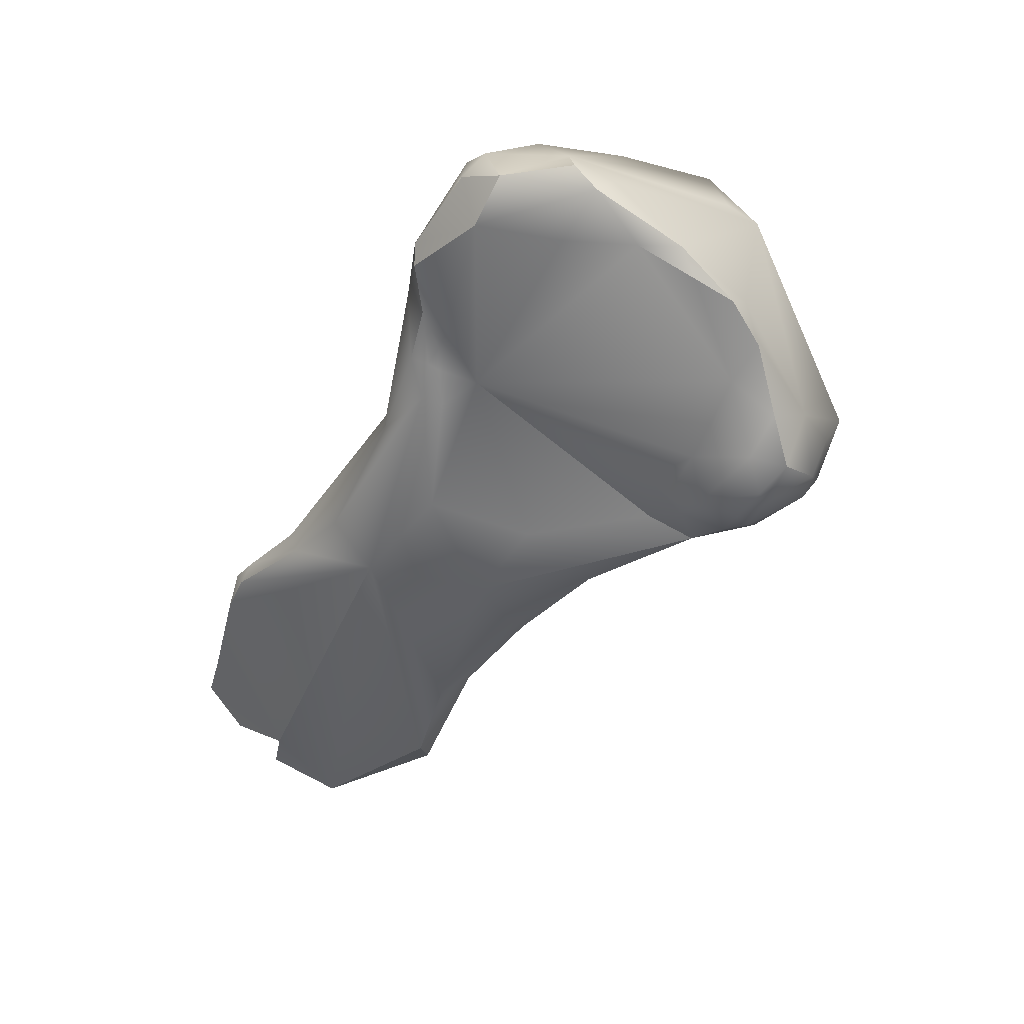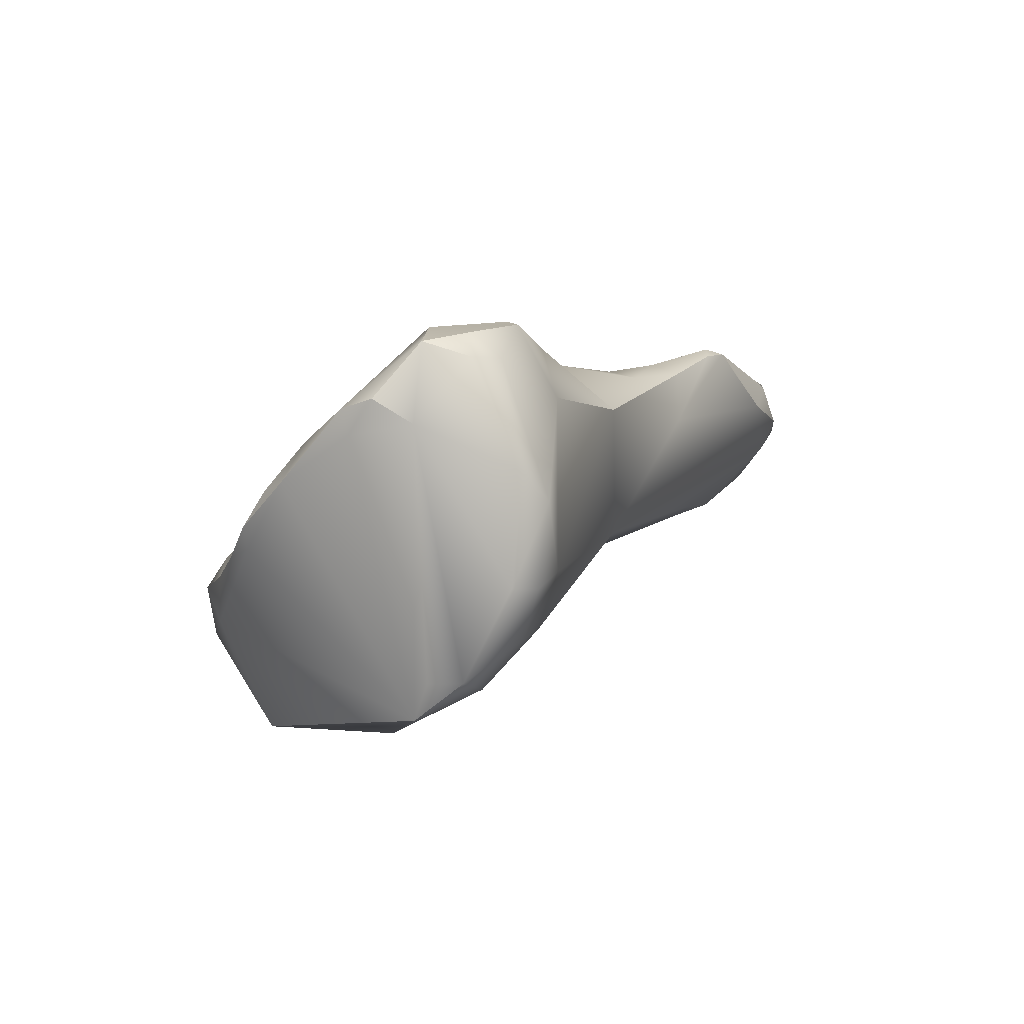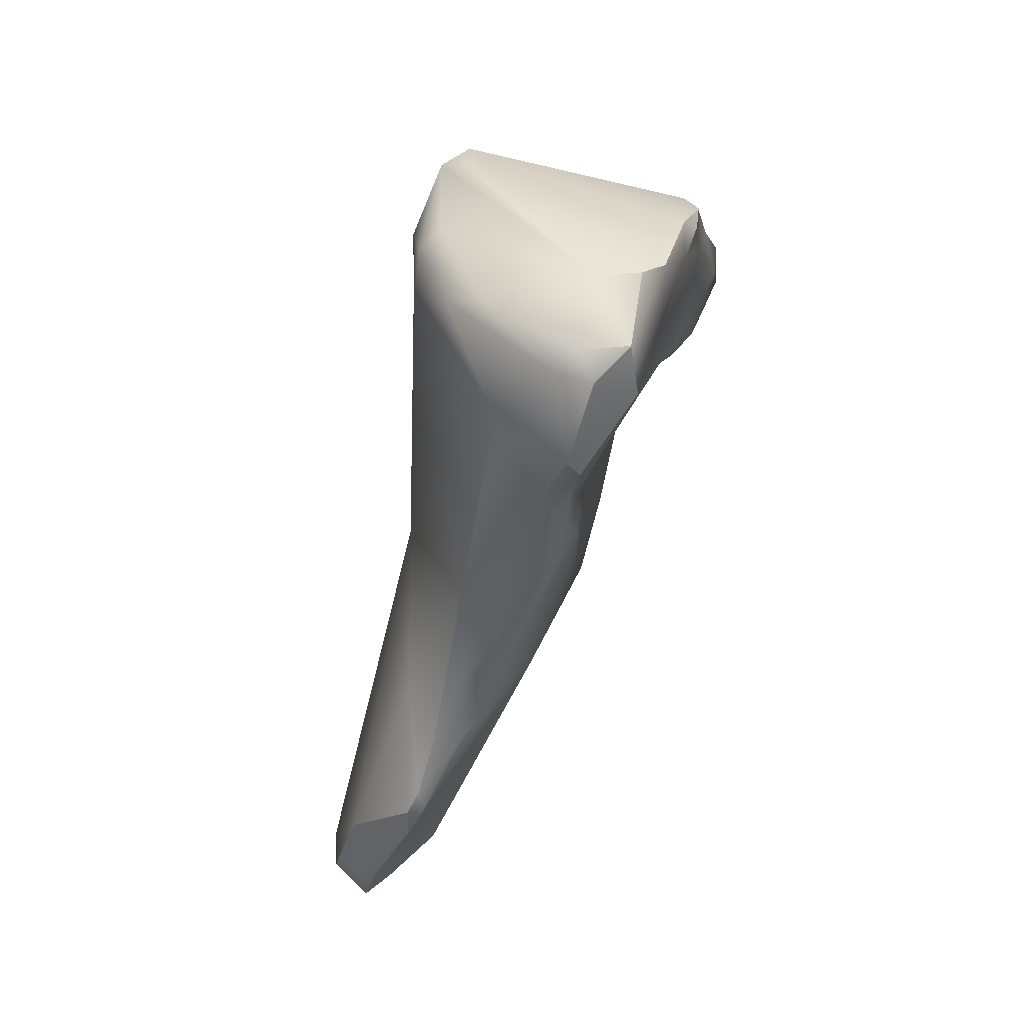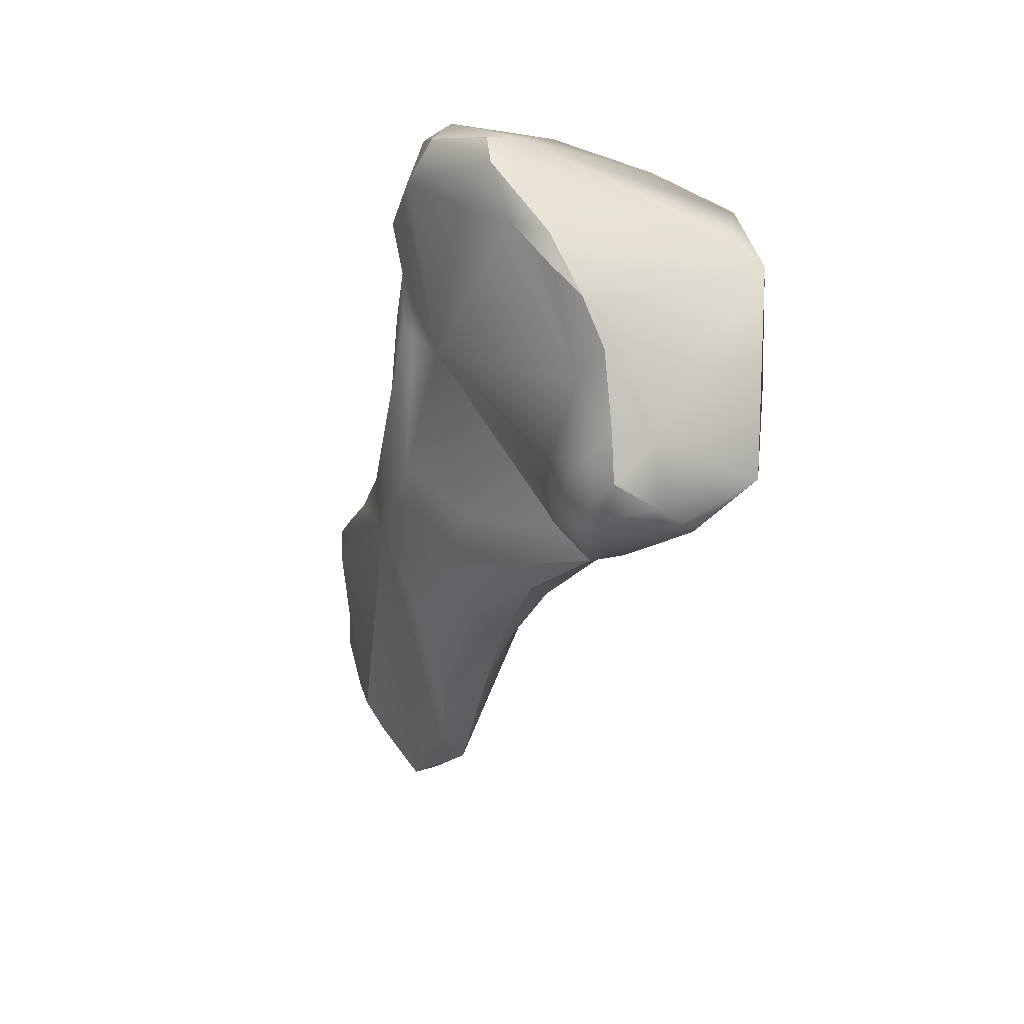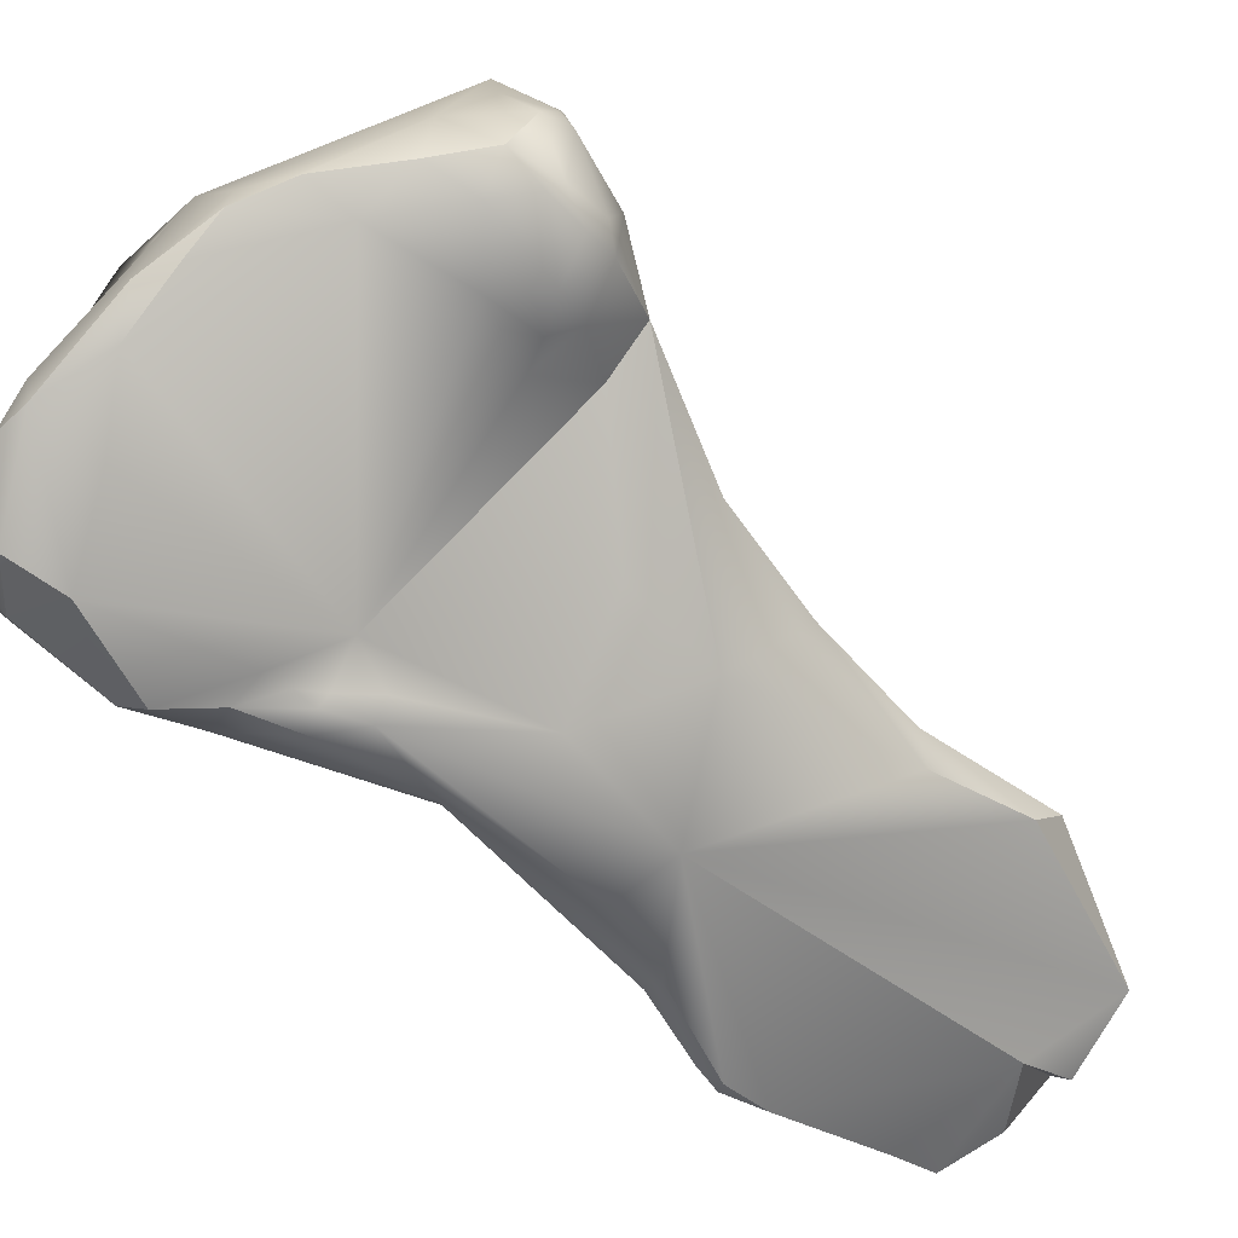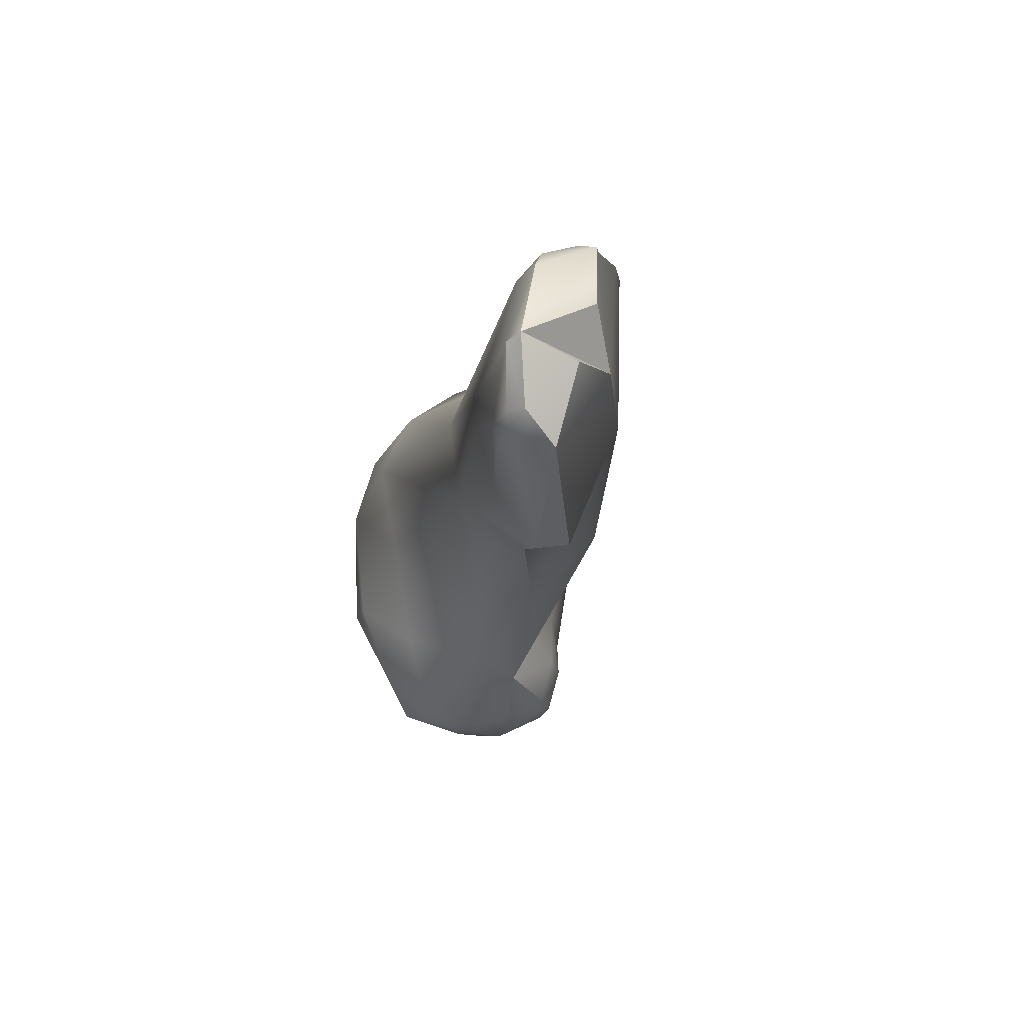
<metadata>
{"format":"obj","ext":"obj","renderer":"f3d","projection":"perspective","resolution":1024,"background":"white","views":[{"elev":29.2,"azim":71.5,"up":"+Z"},{"elev":79.2,"azim":-161.9,"up":"+Z"},{"elev":65.9,"azim":-10.6,"up":"+Z"},{"elev":22.0,"azim":110.4,"up":"+Z"},{"elev":-22.0,"azim":72.9,"up":"+Y"},{"elev":-68.3,"azim":-48.0,"up":"+Z"}]}
</metadata>
<code>
v -323.8 -172.3 722.7
v -323.2 -172.9 723.6
v -323.1 -171.9 725.1
v -322.8 -173.1 723.6
v -323.7 -171.4 722.6
v -323.9 -172.1 721.8
v -323.1 -173.4 722.5
v -322.4 -172.7 721.3
v -323.4 -171.2 719.9
v -323.4 -170.7 720
v -320.9 -169.6 729.4
v -321.1 -172.2 728
v -320.4 -171 729.2
v -321.5 -172.5 727.4
v -321.6 -172.8 726.4
v -321 -172.5 727.5
v -322.6 -169.1 721.6
v -322 -168.4 723.9
v -321.7 -168.3 722.5
v -320.8 -171.7 721.6
v -321.9 -171.7 720.1
v -322.3 -169.8 719.4
v -322.1 -169.2 720
v -322 -169.6 719.3
v -321.7 -169 719.9
v -321.4 -169.5 719.3
v -322.2 -170.2 719.1
v -321 -170.1 719.2
v -319 -168.4 733.3
v -320.1 -165.5 731.2
v -319.3 -170 731.2
v -318.5 -170.1 730.4
v -319.6 -171.1 729.1
v -319.3 -165.3 727.3
v -320.3 -167.6 722.2
v -318.7 -167.5 721.5
v -318.5 -163.9 740.9
v -317.7 -164.3 741.4
v -319.1 -162.6 739.3
v -318.8 -161.9 740.2
v -318.3 -161.7 740.6
v -318.8 -160.8 739.1
v -317.8 -166.7 739.7
v -319 -161.4 737
v -316.3 -168.2 739.6
v -316.9 -168.2 737.9
v -316.3 -168.4 736.3
v -317.1 -168.9 733.9
v -317.3 -169.4 729.4
v -317.2 -165.3 726.7
v -317.9 -166.4 724.7
v -317.2 -167.4 724.8
v -317.9 -167.9 722.4
v -314.4 -166.5 741.9
v -316.3 -166.7 741.6
v -315.7 -166.4 742
v -317.8 -159.3 739.8
v -317 -159 739.3
v -316.9 -158.1 738.6
v -315.5 -167.1 741.6
v -314.4 -167.1 740.7
v -318.2 -159.5 737.7
v -316 -168.3 739.1
v -316.1 -168.1 737.7
v -315.6 -167.6 737.3
v -315.9 -168 736.3
v -315.8 -167.7 736.8
v -315.8 -167.7 736.1
v -315.8 -168.2 735.3
v -315.7 -167.7 735.1
v -315.4 -166.8 735.8
v -317.7 -161 734
v -315.9 -168 732
v -315.3 -166.8 729.4
v -314.6 -165.6 731.3
v -315.8 -163.7 728.9
v -316.3 -165.2 727.2
v -315.7 -165.7 727.8
v -314.9 -164.5 742
v -313.8 -164.7 742.2
v -313.5 -163.8 741.7
v -313.1 -164.3 741.7
v -313.3 -165.2 740.4
v -316.5 -158.4 734.8
v -316.3 -157.9 735.4
v -314.8 -157.8 734
v -315.2 -159.4 733.2
v -313.3 -162.6 732.1
v -314.1 -161.2 731.3
v -314.7 -163.8 729.5
v -312.4 -163.5 740.4
v -312.1 -162.4 740.4
v -311.7 -162.2 739.6
v -311.4 -161.3 739
v -311.7 -160.8 738.8
v -311.2 -160.6 737.8
v -311.2 -161.3 736.9
v -313.1 -157.1 734.2
v -311.9 -158.1 734.3
v -312.7 -162.9 733.6
v -312.1 -162.5 733.5
v -311.9 -162.2 732.8
v -311.5 -162.2 734.7
v -311.3 -162 733.4
v -310.8 -161.1 733.2
v -311.7 -160.2 732.2
v -311 -160.7 732.7
v -313.3 -158.2 733.2
v -312 -158 733.7
v -312.2 -158.5 732.9
v -311.9 -158.3 733.3
v -312.8 -161.5 731.4
v -311.3 -161.3 732.5
v -310.7 -160.3 736
v -311.1 -159.2 735.7
v -310.5 -161 735
v -310.4 -160.7 734
v -311.4 -158.6 733.4
v -310.9 -159.2 733.3
v -310.5 -160.5 733.6
v -310.3 -160.1 734.7
v -310.8 -159 734
v -323.8 -172.3 722.7
v -323.1 -171.9 725.1
v -322.8 -173.1 723.6
v -323.9 -172.1 721.8
v -323.1 -173.4 722.5
v -322.4 -172.7 721.3
v -322.4 -172.7 721.3
v -323.4 -171.2 719.9
v -323.4 -171.2 719.9
v -323.4 -171.2 719.9
v -323.4 -171.2 719.9
v -323.4 -171.2 719.9
v -323.4 -170.7 720
v -321.1 -172.2 728
v -320.4 -171 729.2
v -321.5 -172.5 727.4
v -321.5 -172.5 727.4
v -321.6 -172.8 726.4
v -321.6 -172.8 726.4
v -321 -172.5 727.5
v -320.8 -171.7 721.6
v -320.8 -171.7 721.6
v -320.8 -171.7 721.6
v -321.9 -171.7 720.1
v -321.9 -171.7 720.1
v -322.2 -170.2 719.1
v -321 -170.1 719.2
v -321 -170.1 719.2
v -321 -170.1 719.2
v -319 -168.4 733.3
v -318.7 -167.5 721.5
v -318.7 -167.5 721.5
v -316.3 -168.2 739.6
v -316.3 -168.2 739.6
v -317.9 -166.4 724.7
v -317.9 -167.9 722.4
v -317.9 -167.9 722.4
v -314.4 -166.5 741.9
v -314.4 -166.5 741.9
v -314.4 -166.5 741.9
v -316.9 -158.1 738.6
v -316.9 -158.1 738.6
v -315.5 -167.1 741.6
v -314.4 -167.1 740.7
v -316 -168.3 739.1
v -316 -168.3 739.1
v -316.1 -168.1 737.7
v -316.3 -165.2 727.2
v -313.8 -164.7 742.2
v -313.8 -164.7 742.2
v -313.1 -164.3 741.7
v -313.3 -162.6 732.1
v -314.7 -163.8 729.5
v -312.1 -162.4 740.4
v -311.7 -162.2 739.6
v -311.4 -161.3 739
v -311.4 -161.3 739
v -311.2 -160.6 737.8
v -313.1 -157.1 734.2
v -312.8 -161.5 731.4
v -312.8 -161.5 731.4
v -312.8 -161.5 731.4
v -312.8 -161.5 731.4
v -310.7 -160.3 736
v -310.3 -160.1 734.7
g grp1
f 14 3 15
f 138 11 124
f 30 124 11
f 124 30 5
f 124 5 1
f 3 123 2
f 1 5 6
f 2 15 3
f 15 2 4
f 2 7 4
f 20 140 125
f 20 125 127
f 30 18 5
f 18 17 5
f 2 123 7
f 123 126 7
f 5 10 6
f 7 126 9
f 6 10 130
f 7 9 8
f 127 128 20
f 129 131 143
f 13 29 11
f 137 12 33
f 33 12 16
f 136 11 138
f 136 13 11
f 11 29 30
f 139 16 12
f 141 16 139
f 142 140 49
f 140 20 49
f 49 28 53
f 10 5 17
f 17 18 19
f 144 28 49
f 145 132 21
f 135 22 27
f 28 144 146
f 17 23 10
f 19 23 17
f 22 10 23
f 24 22 23
f 24 27 22
f 24 23 25
f 26 27 24
f 25 26 24
f 35 25 23
f 147 133 148
f 134 135 27
f 149 147 148
f 27 26 150
f 48 46 152
f 152 31 48
f 34 30 44
f 39 30 29
f 31 152 137
f 31 137 33
f 32 31 33
f 48 31 32
f 49 33 142
f 49 32 33
f 49 69 32
f 18 30 34
f 34 19 18
f 34 51 36
f 53 52 49
f 35 19 34
f 19 35 23
f 25 35 36
f 34 36 35
f 153 157 158
f 36 150 26
f 151 154 159
f 36 26 25
f 55 38 37
f 38 41 37
f 39 42 44
f 37 41 40
f 40 39 37
f 39 40 42
f 40 57 42
f 41 57 40
f 45 55 43
f 43 46 45
f 55 37 43
f 39 43 37
f 42 62 44
f 155 46 63
f 63 46 64
f 44 62 72
f 69 47 48
f 64 46 47
f 39 29 43
f 152 46 43
f 39 44 30
f 47 46 48
f 72 34 44
f 48 32 69
f 69 49 73
f 77 51 50
f 170 52 157
f 76 77 50
f 78 52 170
f 51 34 50
f 74 49 52
f 52 158 157
f 56 55 60
f 60 54 56
f 79 56 160
f 56 38 55
f 56 79 38
f 160 80 79
f 41 38 79
f 41 79 57
f 57 79 58
f 57 59 62
f 163 57 58
f 163 58 79
f 55 45 60
f 167 61 156
f 156 61 165
f 61 161 165
f 162 166 82
f 57 62 42
f 62 59 85
f 85 84 62
f 65 168 169
f 166 168 65
f 169 67 65
f 65 67 71
f 65 71 166
f 72 62 84
f 169 47 66
f 169 66 67
f 67 66 68
f 69 66 47
f 66 69 68
f 67 68 71
f 68 69 70
f 68 70 71
f 71 70 73
f 70 69 73
f 71 73 75
f 72 89 34
f 73 49 74
f 75 73 74
f 90 112 74
f 78 90 74
f 89 76 34
f 89 175 76
f 78 74 52
f 78 170 90
f 175 77 76
f 76 50 34
f 162 82 171
f 79 172 81
f 172 173 81
f 92 82 91
f 166 83 82
f 71 83 166
f 83 91 82
f 71 91 83
f 85 86 84
f 86 85 98
f 100 71 88
f 88 102 100
f 87 72 84
f 87 89 72
f 89 87 108
f 87 84 86
f 108 87 86
f 74 182 75
f 71 75 174
f 174 75 182
f 183 102 88
f 184 175 89
f 81 173 176
f 176 163 81
f 163 79 81
f 91 93 92
f 93 94 92
f 177 97 178
f 91 97 177
f 95 163 176
f 95 176 179
f 178 97 96
f 95 179 180
f 97 91 71
f 97 71 103
f 96 97 114
f 115 181 163
f 164 98 85
f 98 108 86
f 99 181 115
f 99 109 181
f 100 102 101
f 101 103 100
f 100 103 71
f 101 104 103
f 104 101 102
f 104 102 113
f 105 104 113
f 107 105 113
f 110 106 89
f 110 89 108
f 106 107 113
f 99 118 109
f 109 118 111
f 111 119 110
f 119 106 110
f 110 108 98
f 111 181 109
f 98 111 110
f 113 102 183
f 106 184 89
f 185 106 113
f 115 95 180
f 180 186 115
f 116 114 97
f 116 121 114
f 186 187 115
f 163 95 115
f 99 115 122
f 187 122 115
f 121 120 122
f 116 97 103
f 103 104 116
f 105 107 120
f 116 117 121
f 116 104 117
f 104 105 117
f 117 105 120
f 118 99 122
f 111 118 119
f 119 122 120
f 122 119 118
f 107 106 119
f 121 117 120
f 107 119 120

</code>
